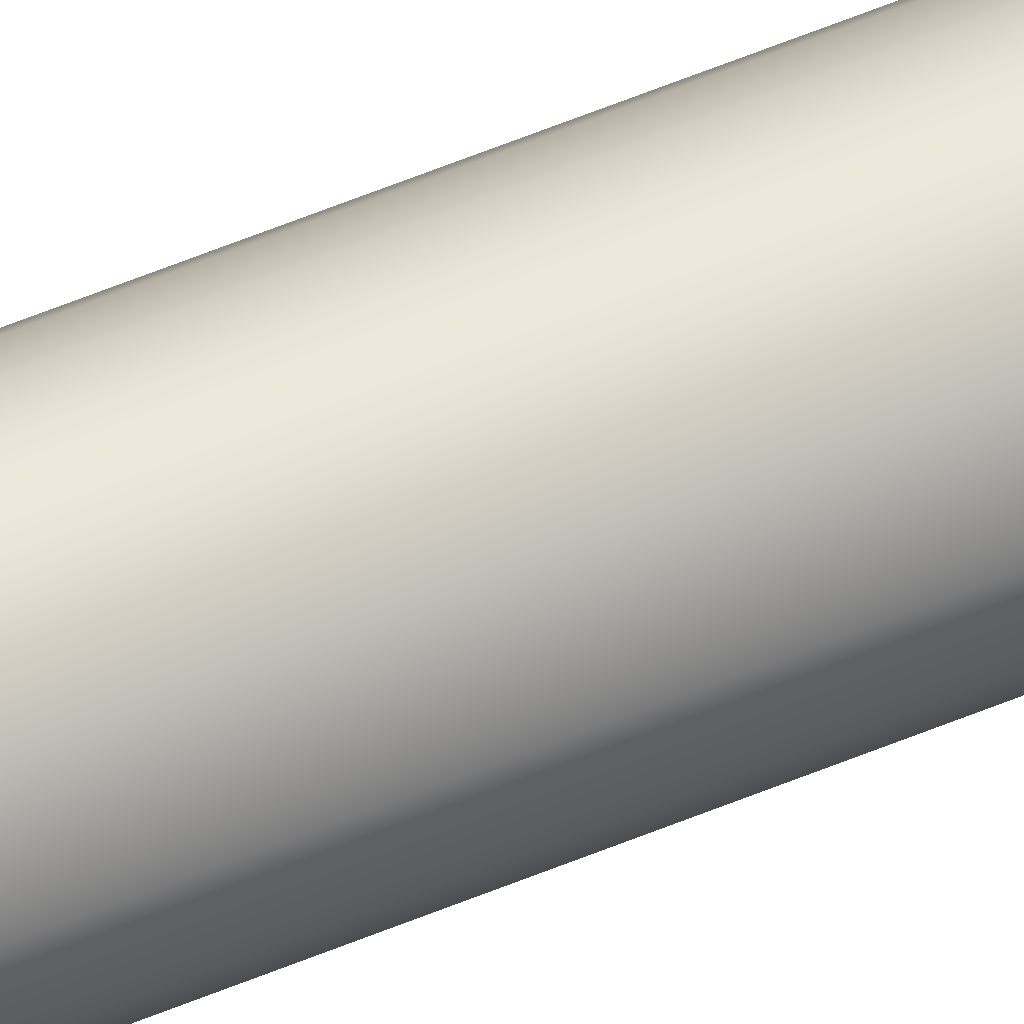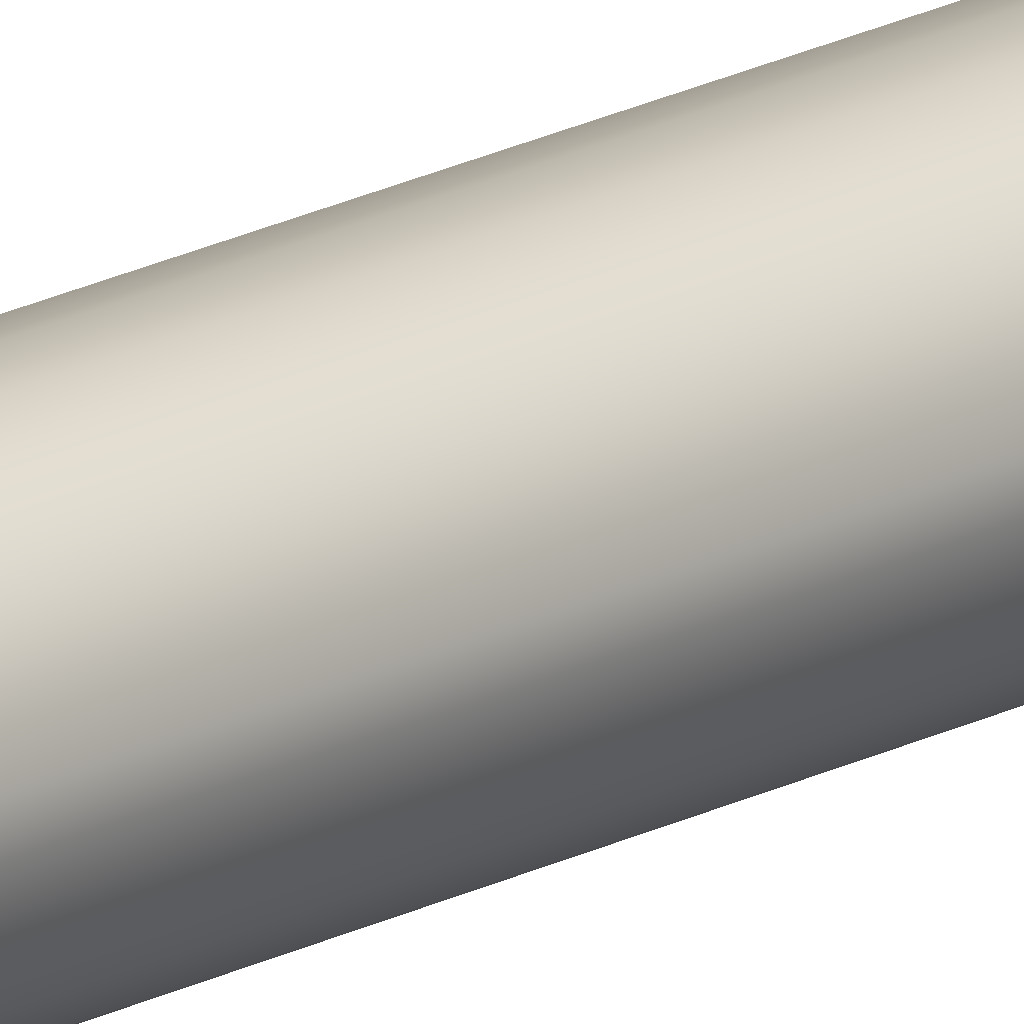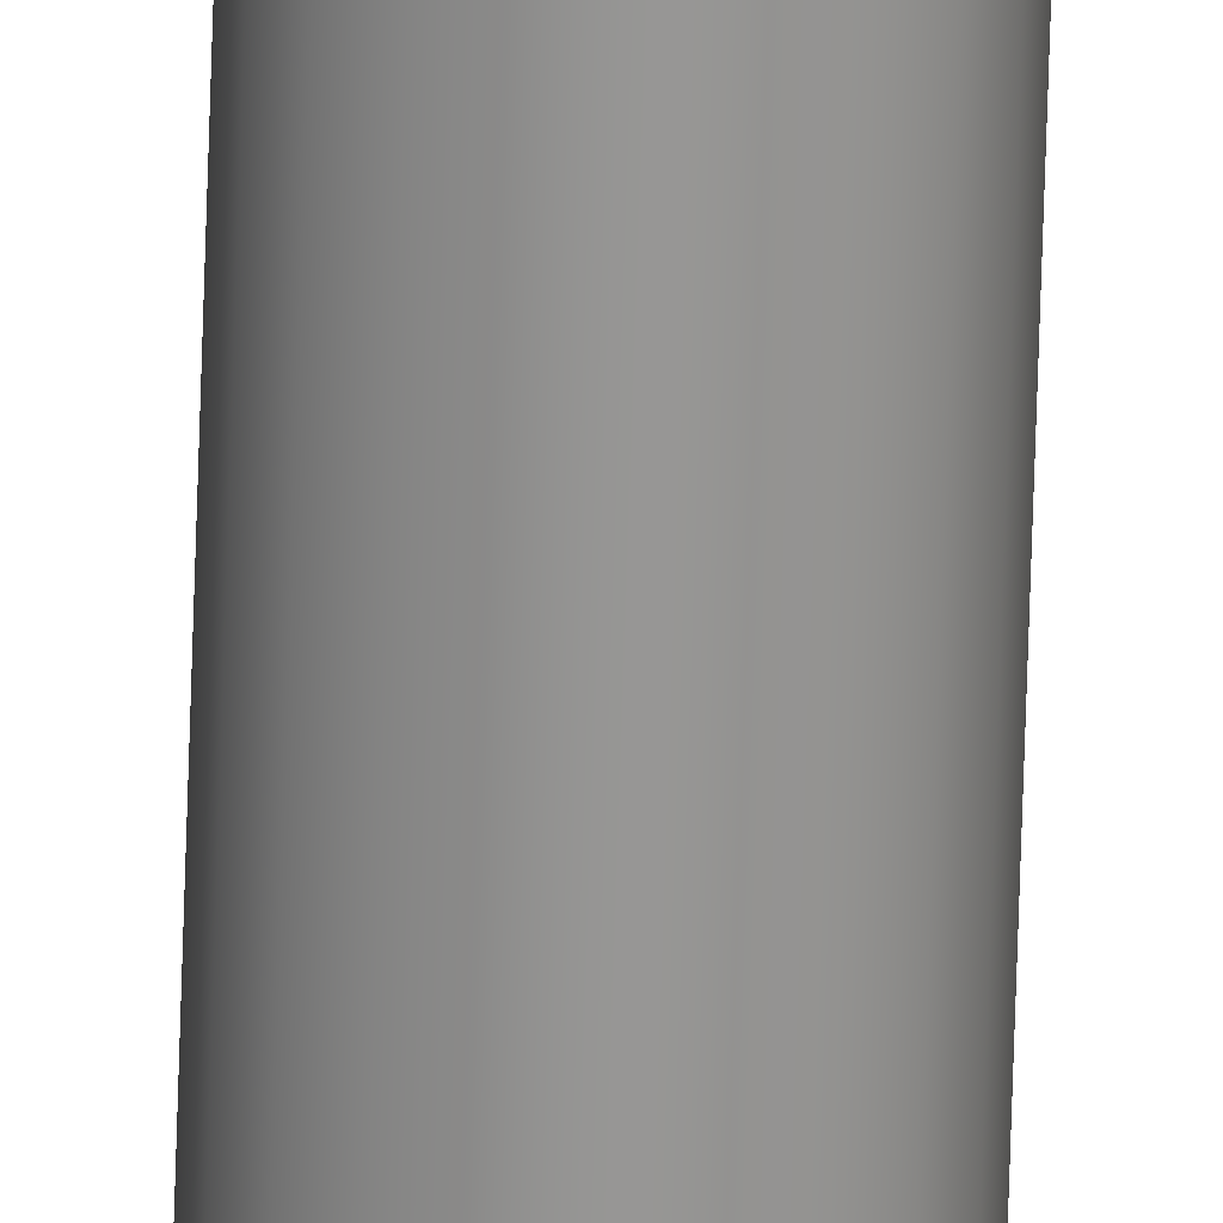
<metadata>
{"format":"obj","ext":"obj","renderer":"f3d","projection":"perspective","resolution":1024,"background":"white","views":[{"elev":42.4,"azim":-118.5,"up":"+Z"},{"elev":14.8,"azim":37.6,"up":"+Z"},{"elev":-67.7,"azim":-1.8,"up":"+Z"}]}
</metadata>
<code>
o mesh10/mesh10-geometry#mesh10-geometry
v -0.4331 -0.08494 -0.02718
v -0.4331 -0.4483 -0.02693
v -0.4331 -0.08494 -0.02693
v -0.4331 -0.4483 -0.02718
v -0.4331 -0.4483 -0.02669
v -0.4329 -0.08494 -0.02797
v -0.4331 -0.08494 -0.02669
v -0.4329 -0.4483 -0.02794
v -0.4329 -0.4483 -0.02593
v -0.4325 -0.4483 -0.02865
v -0.4329 -0.08494 -0.02589
v -0.4325 -0.08494 -0.02865
v -0.4325 -0.4483 -0.02521
v -0.4319 -0.4483 -0.02921
v -0.4325 -0.08494 -0.02521
v -0.4319 -0.08494 -0.02921
v -0.4319 -0.08494 -0.02465
v -0.4312 -0.4483 -0.02955
v -0.4319 -0.4483 -0.02465
v -0.4312 -0.08494 -0.02955
v -0.4312 -0.08494 -0.02431
v -0.4304 -0.4483 -0.02966
v -0.4312 -0.4483 -0.02431
v -0.4304 -0.08494 -0.02966
v -0.4304 -0.08494 -0.02421
v -0.4297 -0.4483 -0.02955
v -0.4304 -0.4483 -0.02421
v -0.4297 -0.08494 -0.02955
v -0.4297 -0.08494 -0.02431
v -0.4289 -0.4483 -0.02921
v -0.4297 -0.4483 -0.02431
v -0.4289 -0.08494 -0.02921
v -0.4289 -0.08494 -0.02465
v -0.4283 -0.4483 -0.02865
v -0.4289 -0.4483 -0.02465
v -0.4283 -0.08494 -0.02865
v -0.4283 -0.08494 -0.02521
v -0.4279 -0.08494 -0.02797
v -0.4283 -0.4483 -0.02521
v -0.4279 -0.4483 -0.02794
v -0.4279 -0.4483 -0.02593
v -0.4277 -0.08494 -0.02718
v -0.4279 -0.08494 -0.02589
v -0.4277 -0.4483 -0.02718
v -0.4277 -0.08494 -0.02669
v -0.4277 -0.08494 -0.02693
v -0.4277 -0.4483 -0.02669
v -0.4277 -0.4483 -0.02693
f 1 2 3
f 2 1 4
f 3 2 1
f 4 1 2
f 5 3 2
f 2 3 5
f 6 4 1
f 1 4 6
f 3 5 7
f 7 5 3
f 4 6 8
f 8 6 4
f 9 7 5
f 5 7 9
f 6 10 8
f 8 10 6
f 7 9 11
f 11 9 7
f 10 6 12
f 12 6 10
f 13 11 9
f 9 11 13
f 12 14 10
f 10 14 12
f 11 13 15
f 15 13 11
f 14 12 16
f 16 12 14
f 13 17 15
f 15 17 13
f 16 18 14
f 14 18 16
f 17 13 19
f 19 13 17
f 18 16 20
f 20 16 18
f 19 21 17
f 17 21 19
f 20 22 18
f 18 22 20
f 21 19 23
f 23 19 21
f 22 20 24
f 24 20 22
f 23 25 21
f 21 25 23
f 24 26 22
f 22 26 24
f 25 23 27
f 27 23 25
f 26 24 28
f 28 24 26
f 27 29 25
f 25 29 27
f 28 30 26
f 26 30 28
f 29 27 31
f 31 27 29
f 30 28 32
f 32 28 30
f 31 33 29
f 29 33 31
f 32 34 30
f 30 34 32
f 33 31 35
f 35 31 33
f 34 32 36
f 36 32 34
f 35 37 33
f 33 37 35
f 38 34 36
f 36 34 38
f 37 35 39
f 39 35 37
f 34 38 40
f 40 38 34
f 41 37 39
f 39 37 41
f 42 40 38
f 38 40 42
f 37 41 43
f 43 41 37
f 40 42 44
f 44 42 40
f 41 45 43
f 43 45 41
f 46 44 42
f 42 44 46
f 45 41 47
f 47 41 45
f 44 46 48
f 48 46 44
f 48 45 47
f 47 45 48
f 45 48 46
f 46 48 45

</code>
